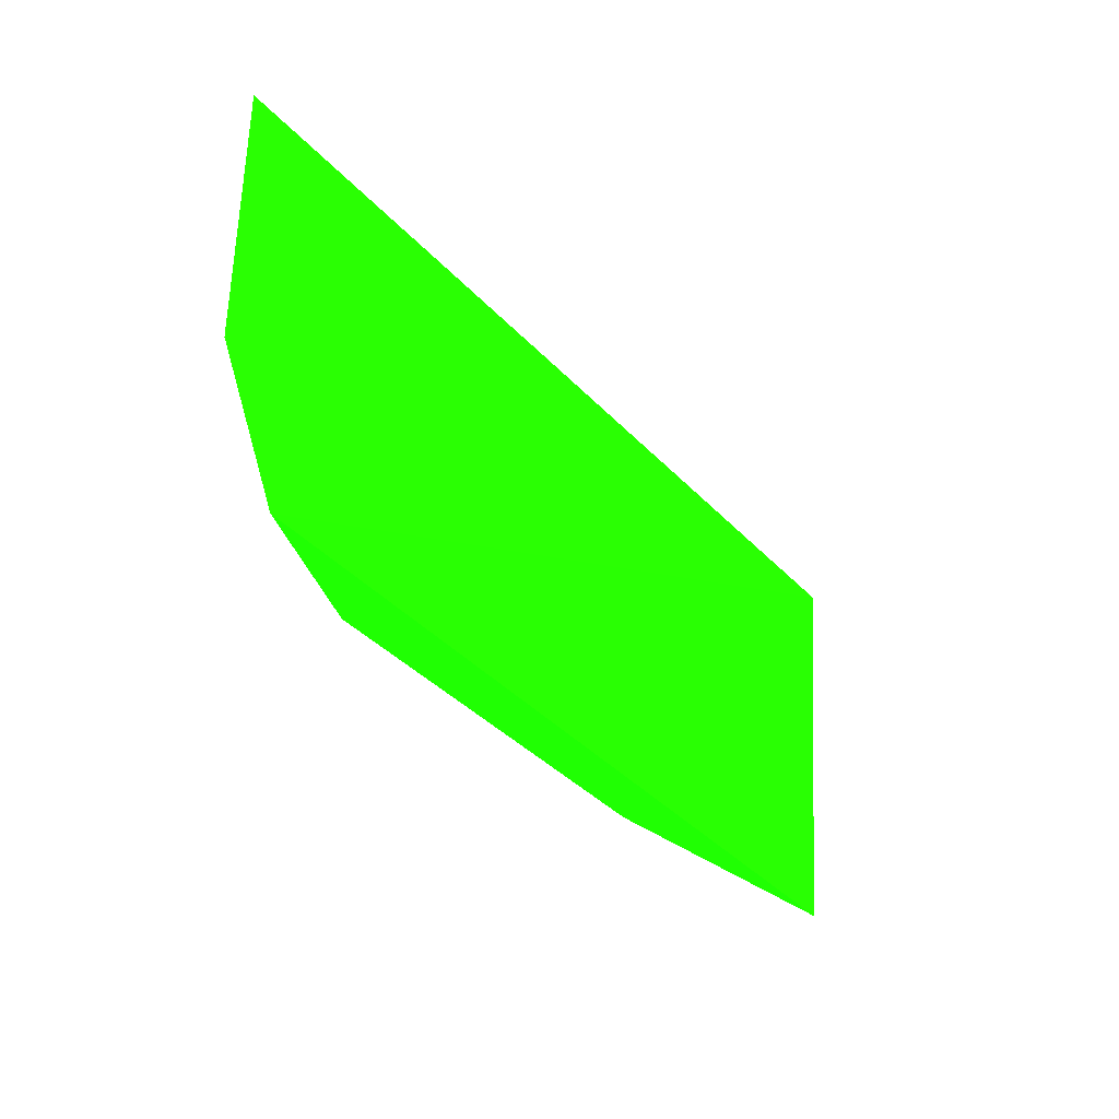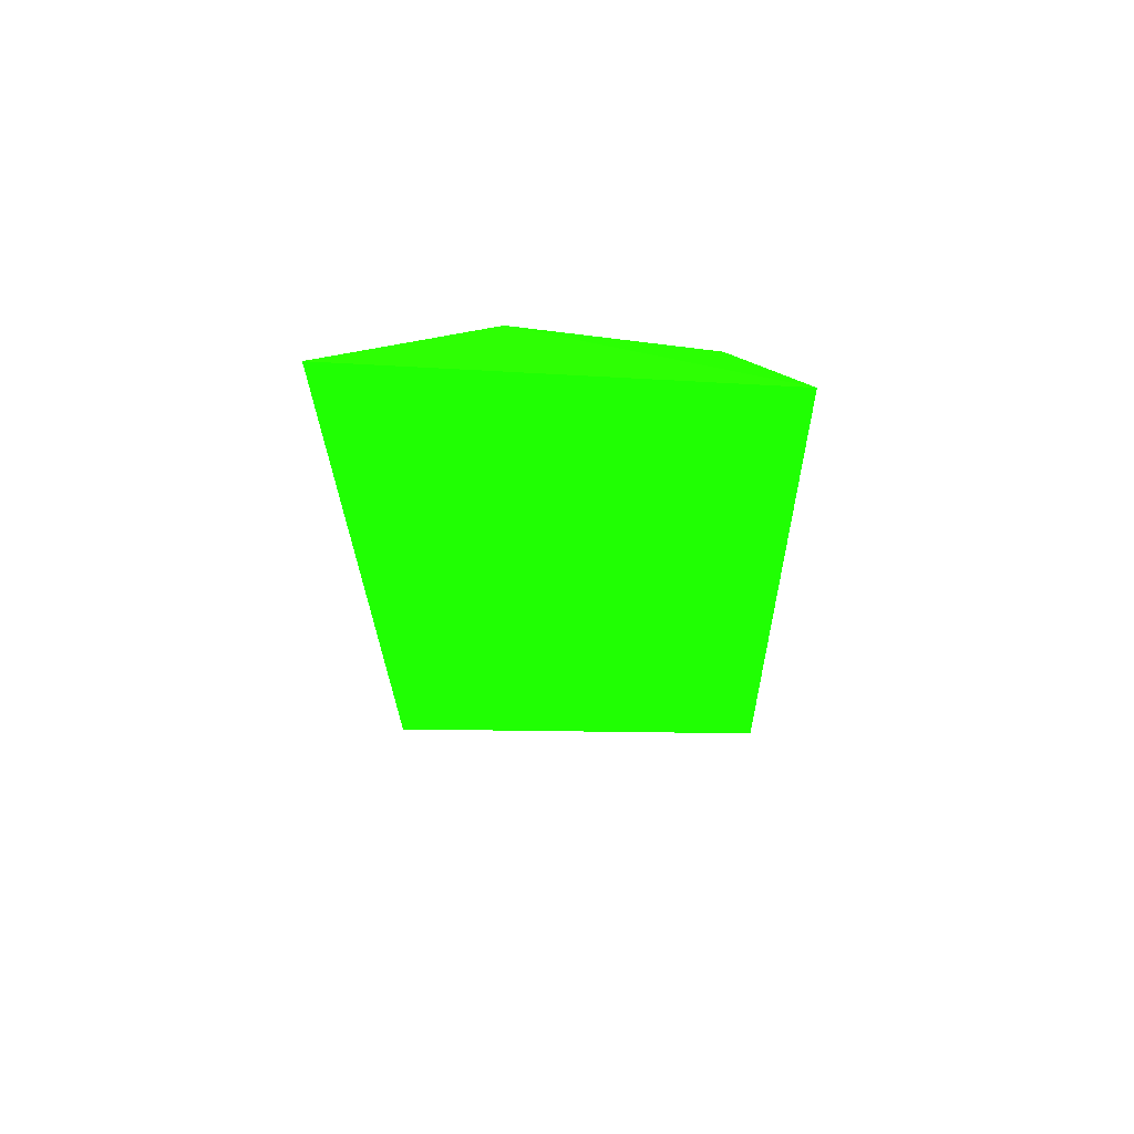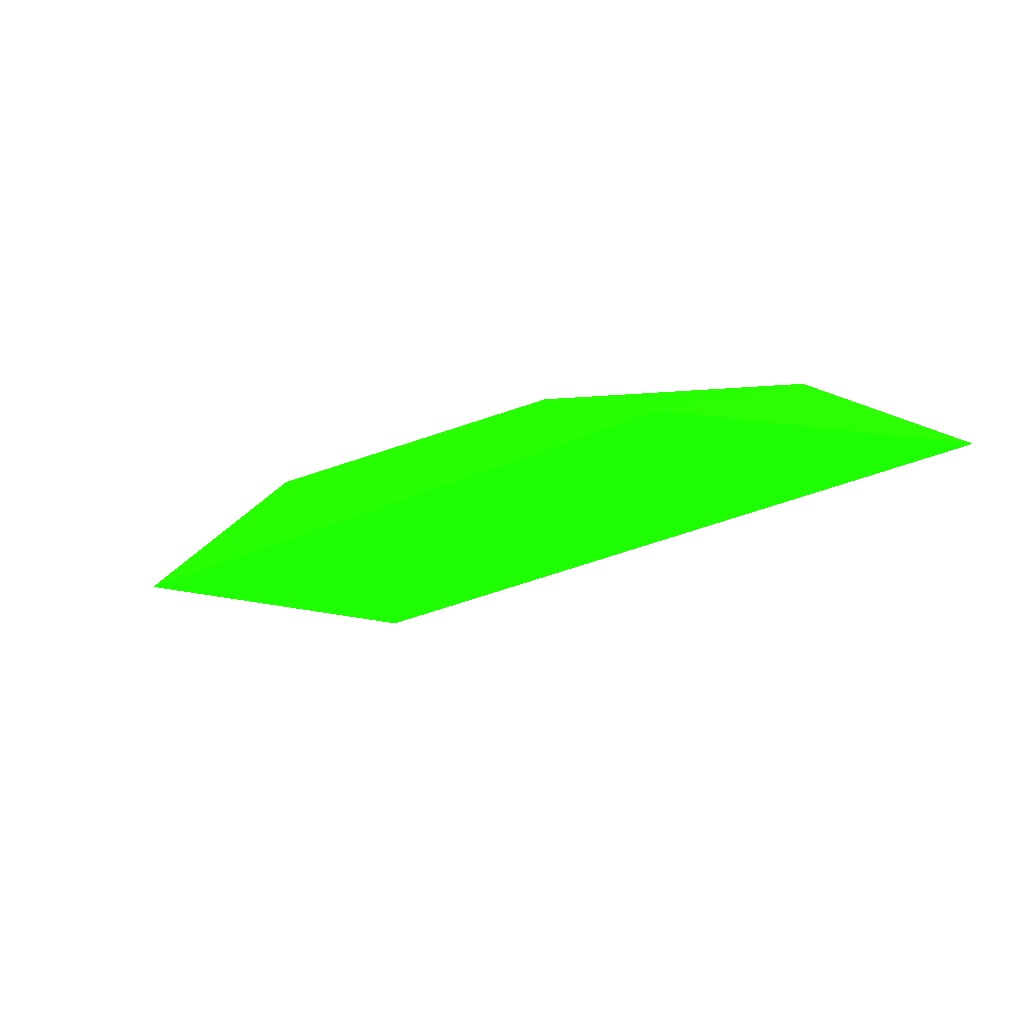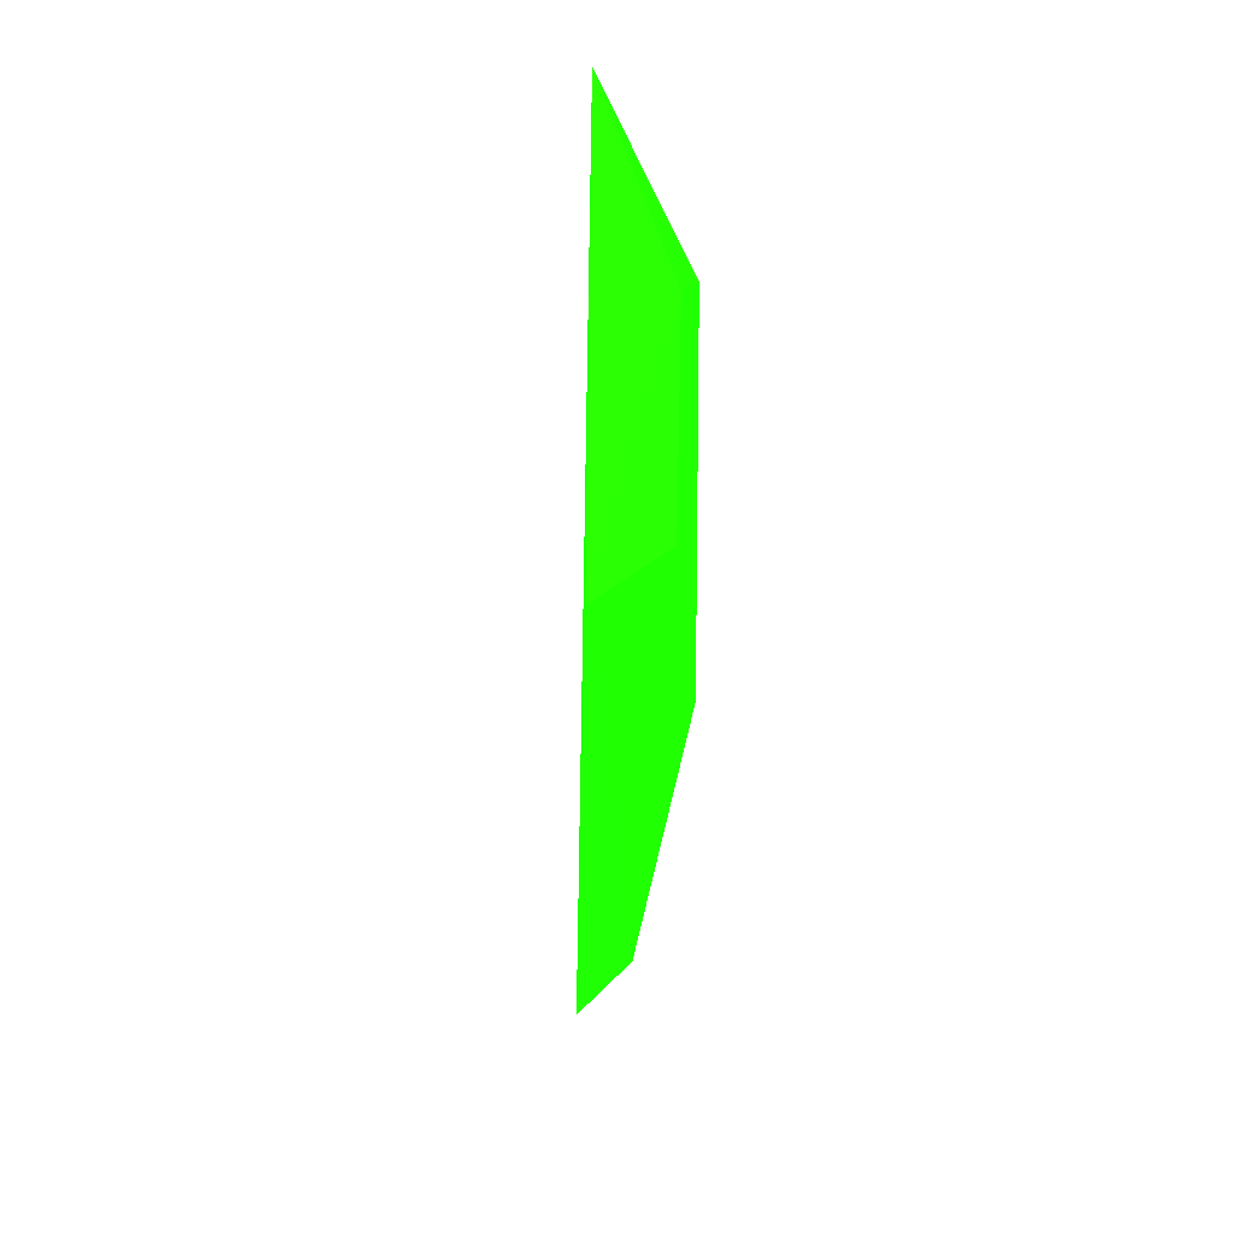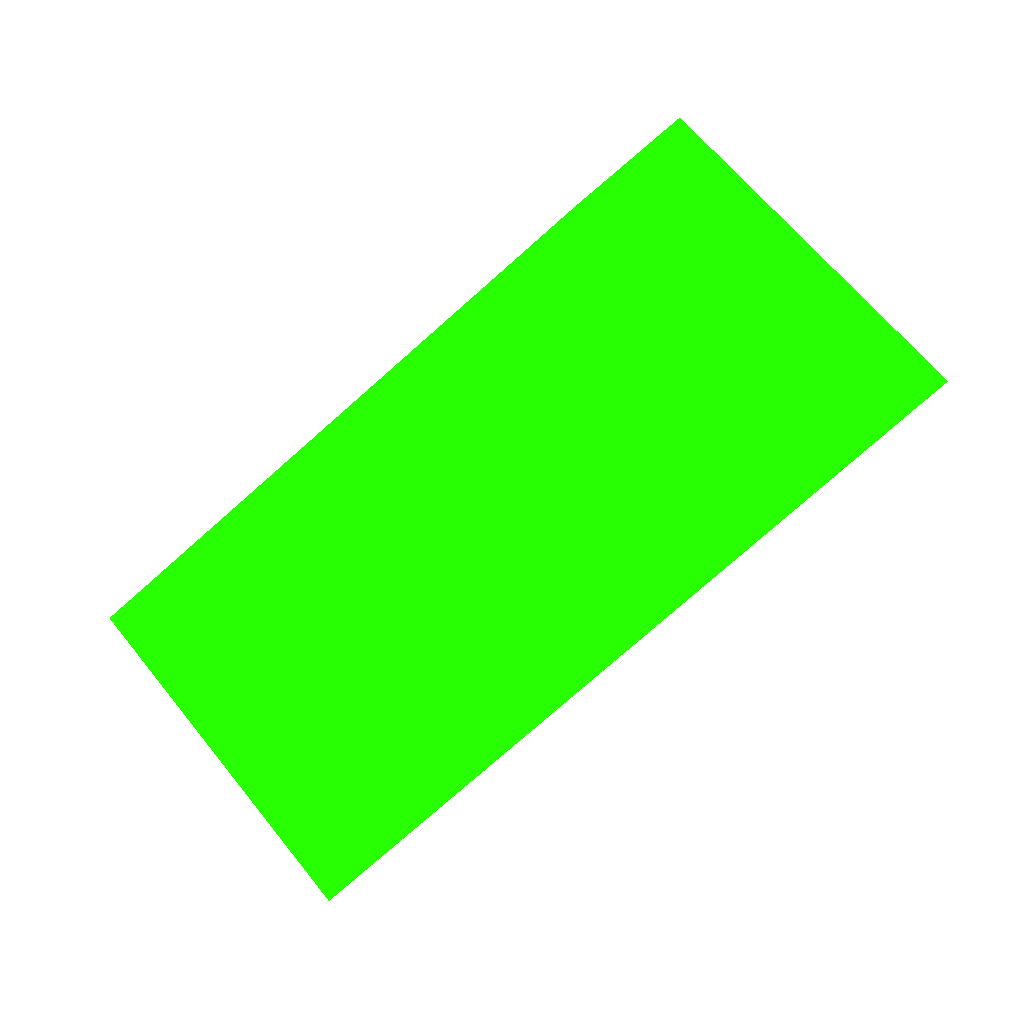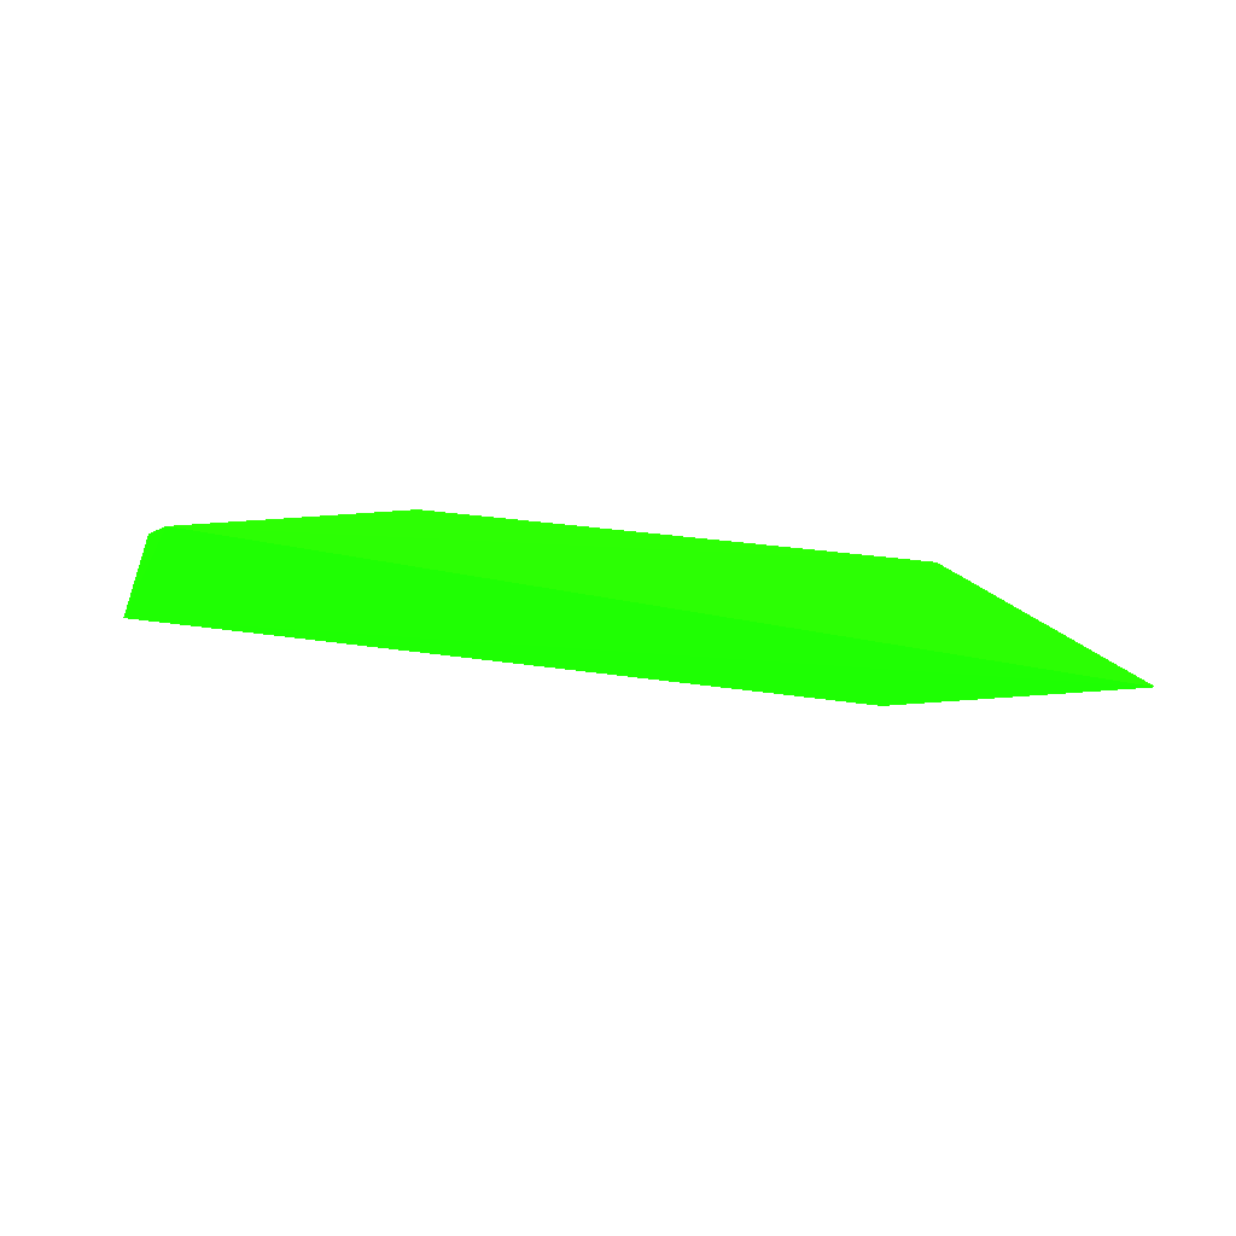
<metadata>
{"format":"obj","ext":"obj","renderer":"f3d","projection":"perspective","resolution":1024,"background":"white","views":[{"elev":-34.1,"azim":120.3,"up":"+Y"},{"elev":-29.3,"azim":-87.8,"up":"+Z"},{"elev":-11.0,"azim":48.2,"up":"+Z"},{"elev":-29.5,"azim":-95.8,"up":"+Y"},{"elev":-74.0,"azim":41.9,"up":"+Z"},{"elev":-5.6,"azim":157.8,"up":"+Z"}]}
</metadata>
<code>
v -0.02367 -0.01289 0.01593 0.09412 0.9882 0.007843
v 0.03069 -0.003963 0.01966 0.09412 0.9882 0.007843
v -0.02637 -0.01786 0.01139 0.09412 0.9882 0.007843
v -0.03031 0.01046 0.01119 0.09412 0.9882 0.007843
v 0.03 -0.01678 0.01584 0.09412 0.9882 0.007843
v -0.01492 0.009629 0.01855 0.09412 0.9882 0.007843
v -0.01187 -0.01489 0.01834 0.09412 0.9882 0.007843
v 0.03255 0.01225 0.01789 0.09412 0.9882 0.007843
v 0.01991 -0.01678 0.01849 0.09412 0.9882 0.007843
v 0.0164 -0.004097 0.02009 0.09412 0.9882 0.007843
v -0.02673 -0.000279 0.01593 0.09412 0.9882 0.007843
v 0.01857 0.01078 0.01976 0.09412 0.9882 0.007843
f 6 10 12
f 3 4 5
f 1 3 7
f 5 4 8
f 2 5 8
f 4 6 8
f 5 2 9
f 3 5 9
f 7 3 9
f 7 9 10
f 6 7 10
f 9 2 10
f 3 1 11
f 4 3 11
f 6 4 11
f 1 7 11
f 7 6 11
f 2 8 12
f 8 6 12
f 10 2 12

</code>
